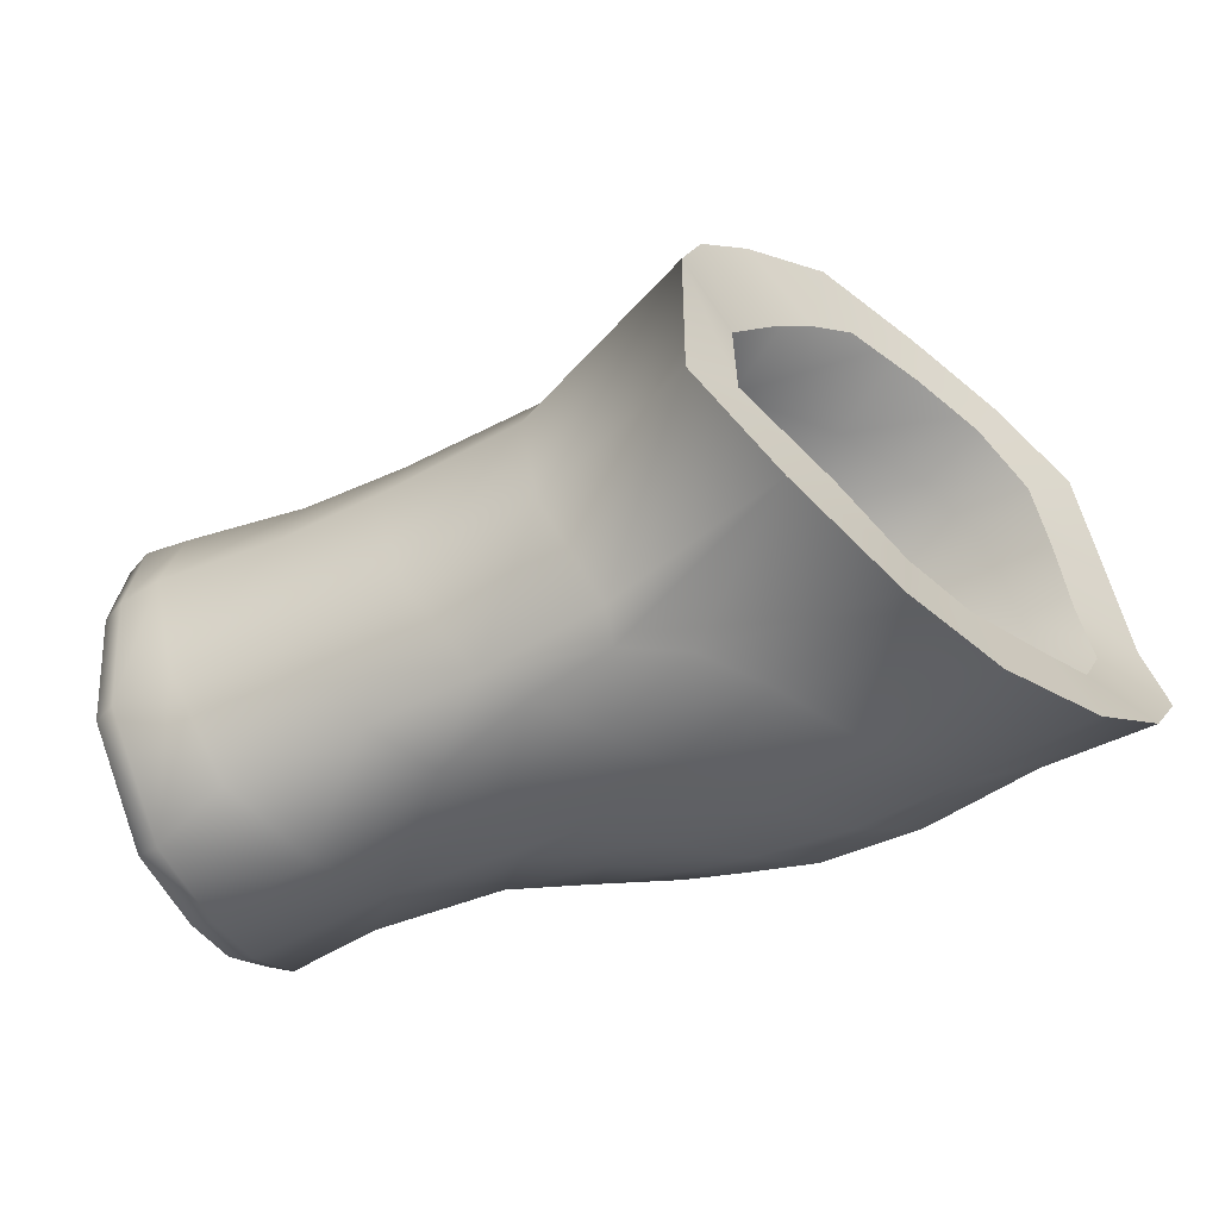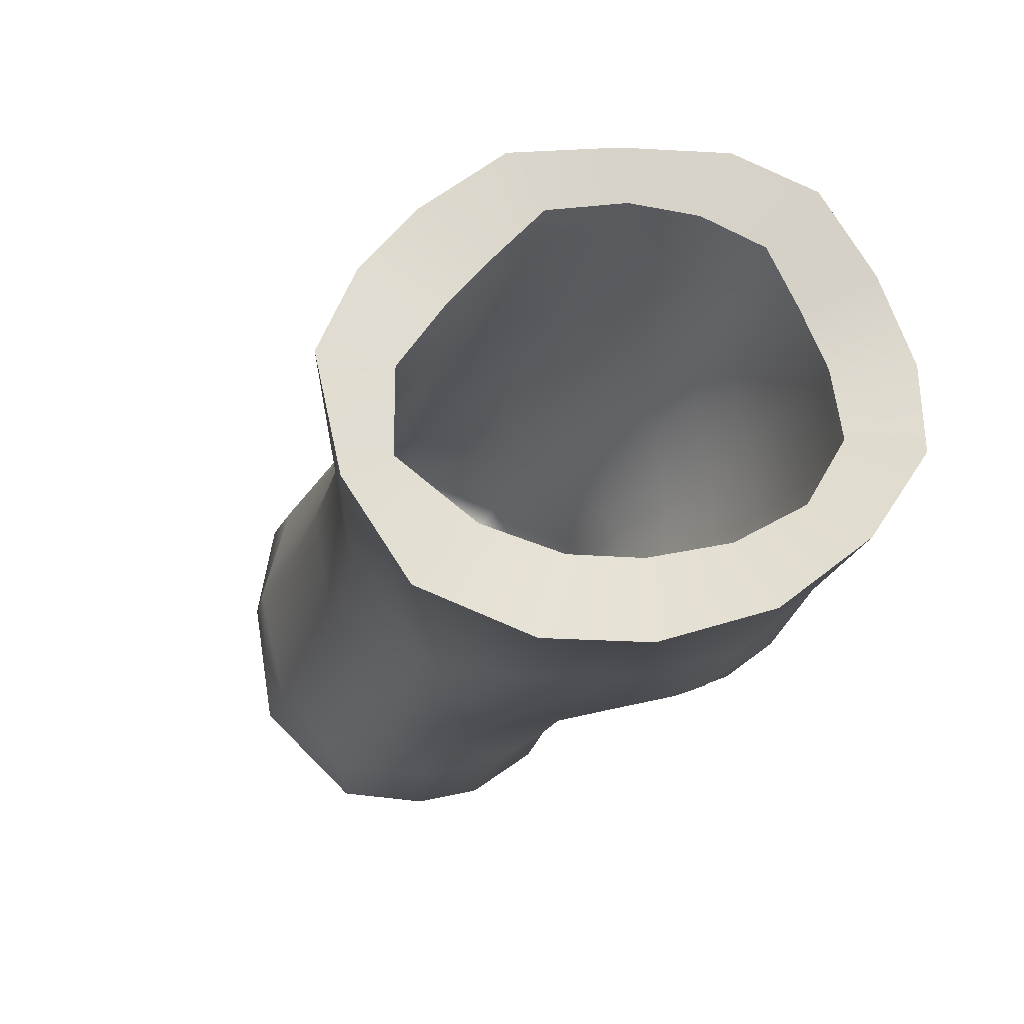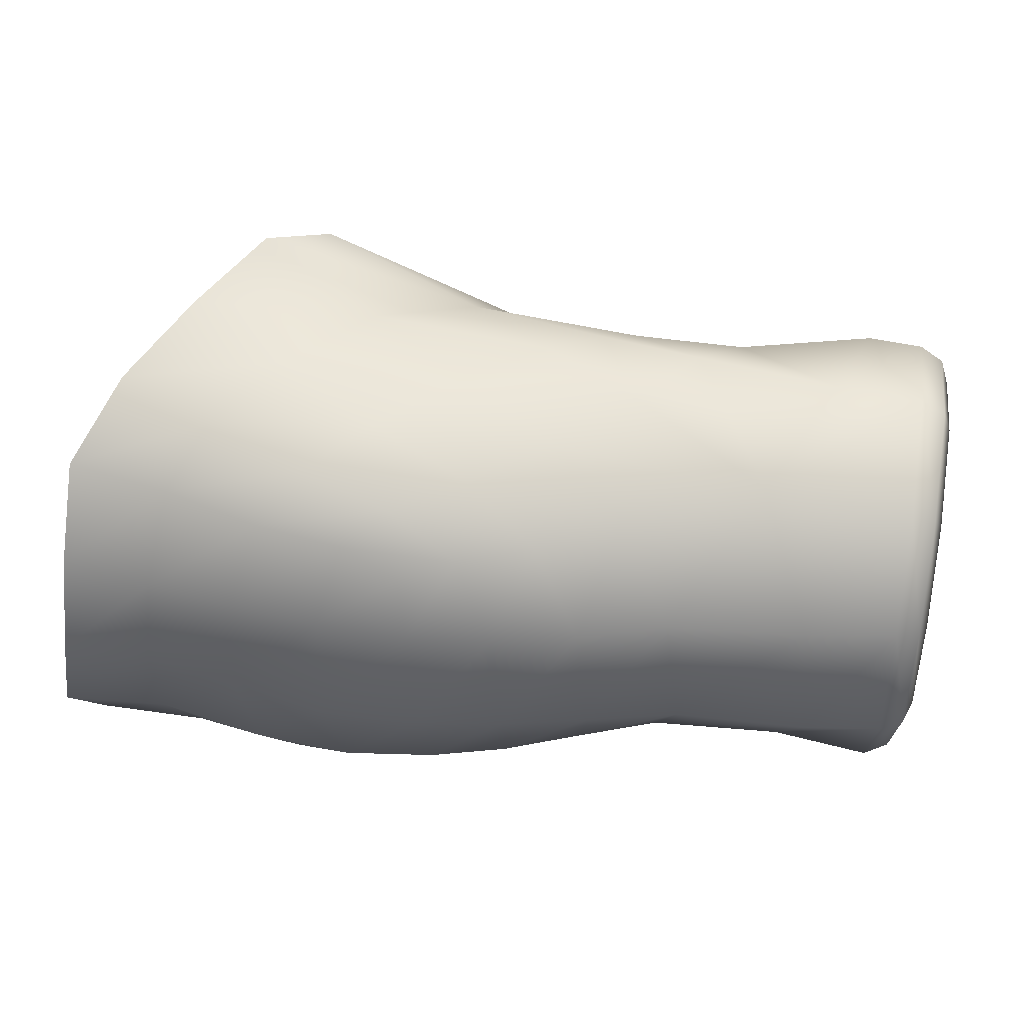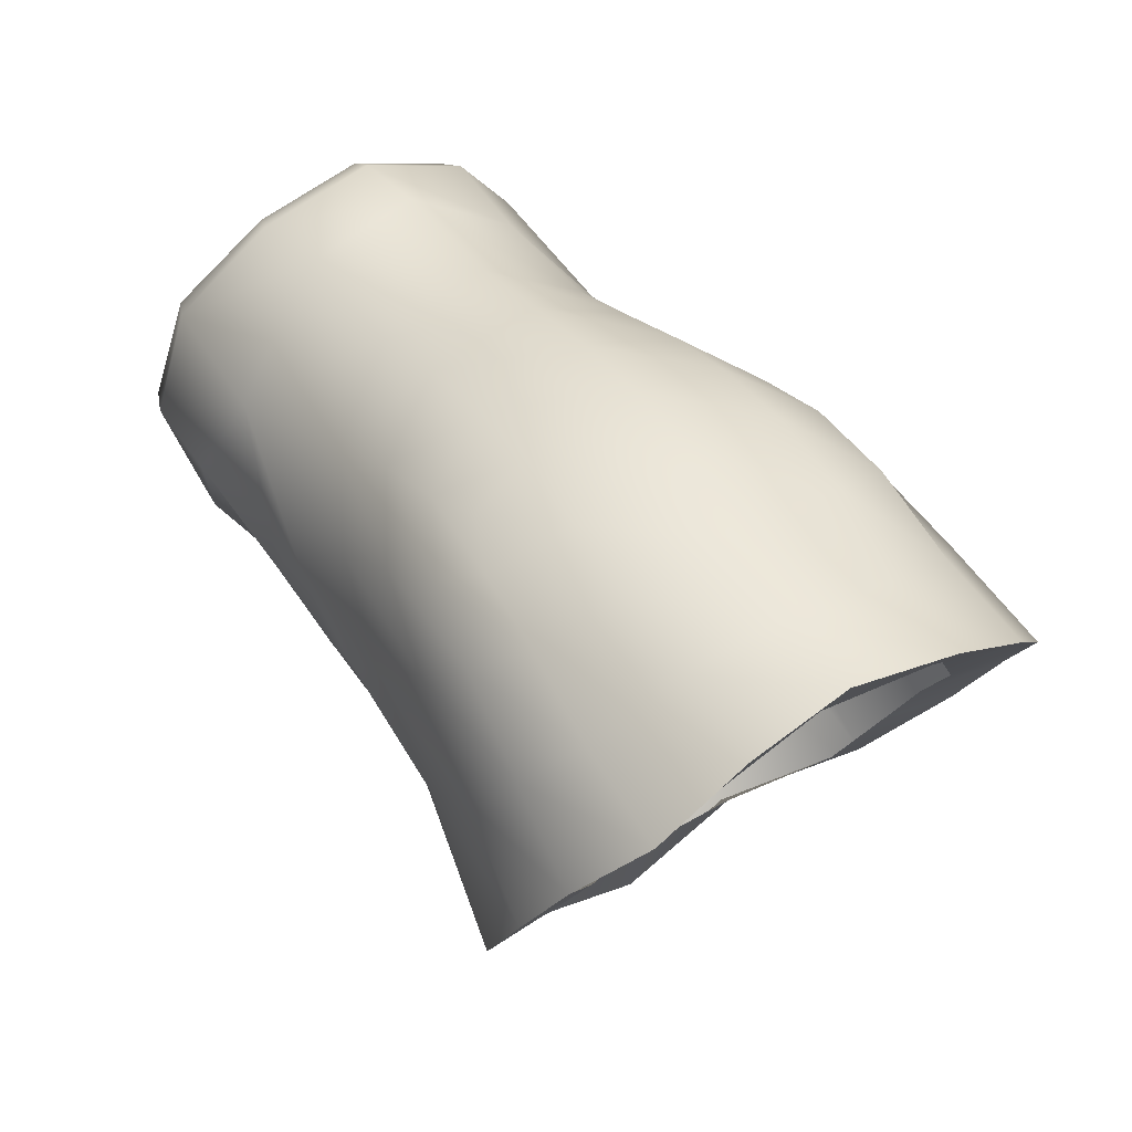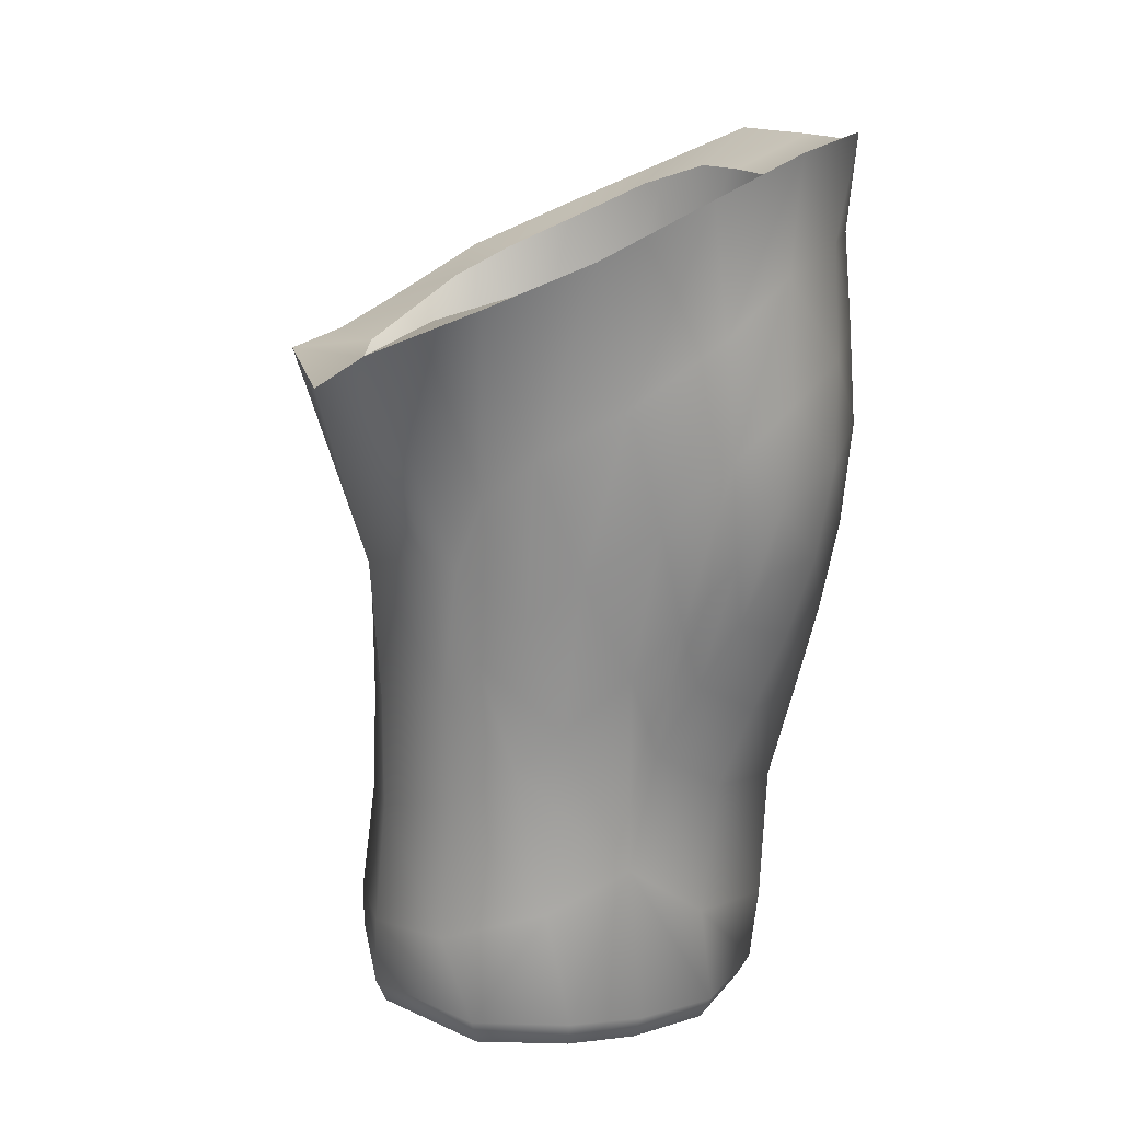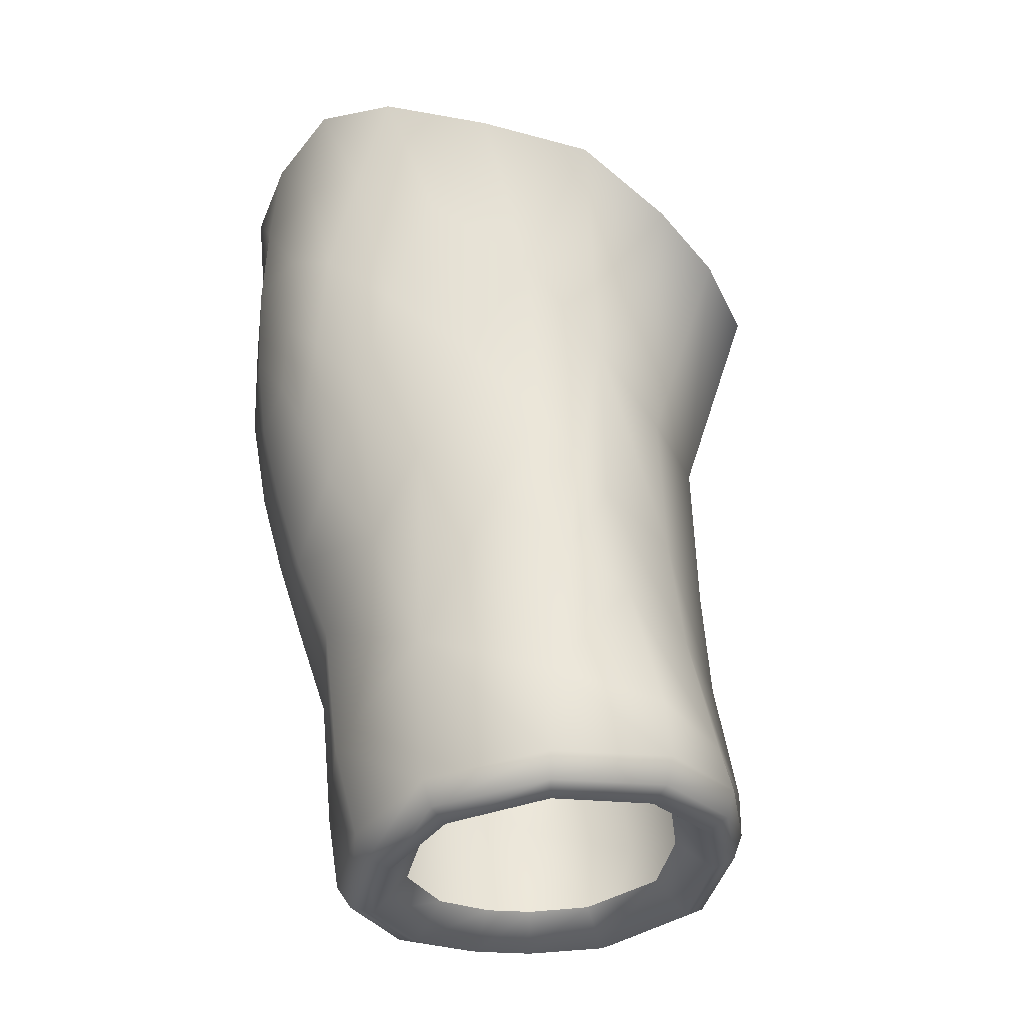
<metadata>
{"format":"obj","ext":"obj","renderer":"f3d","projection":"perspective","resolution":1024,"background":"white","views":[{"elev":-55.6,"azim":24.1,"up":"+Z"},{"elev":-24.1,"azim":69.8,"up":"+Z"},{"elev":48.3,"azim":-172.3,"up":"+Z"},{"elev":47.9,"azim":56.1,"up":"+Y"},{"elev":-74.0,"azim":87.0,"up":"+Z"},{"elev":56.5,"azim":-96.0,"up":"+Z"}]}
</metadata>
<code>
g NewtrainingsetAltered_Female_Arms_R
v -0.321 1.363 -0.06156
v -0.3303 1.369 -0.09738
v -0.331 1.364 -0.06347
v -0.3158 1.369 -0.09288
v -0.2912 1.365 -0.06023
v -0.3292 1.394 -0.1196
v -0.2849 1.37 -0.09255
v -0.2647 1.364 -0.05908
v -0.3082 1.386 -0.1178
v -0.2583 1.368 -0.09227
v -0.227 1.362 -0.05628
v -0.2995 1.411 -0.1208
v -0.3284 1.418 -0.12
v -0.2893 1.43 -0.1155
v -0.3283 1.435 -0.1148
v -0.3293 1.454 -0.1008
v -0.2747 1.387 -0.1135
v -0.2231 1.364 -0.0895
v -0.1784 1.34 -0.05316
v -0.1821 1.349 -0.08428
v -0.2636 1.401 -0.118
v -0.2464 1.384 -0.1139
v -0.2139 1.378 -0.1145
v -0.1672 1.363 -0.1169
v -0.2151 1.386 -0.1194
v -0.2375 1.392 -0.1183
v -0.1992 1.391 -0.1239
v -0.1528 1.389 -0.132
v -0.2532 1.412 -0.12
v -0.2254 1.403 -0.1238
v -0.1866 1.403 -0.1287
v -0.1409 1.414 -0.1341
v -0.2148 1.415 -0.1253
v -0.1736 1.423 -0.1303
v -0.1271 1.438 -0.1274
v -0.2397 1.427 -0.1195
v -0.1578 1.443 -0.1269
v -0.1178 1.459 -0.1107
v -0.2015 1.432 -0.1267
v -0.2599 1.435 -0.1137
v -0.2262 1.438 -0.1202
v -0.1854 1.447 -0.1259
v -0.145 1.457 -0.1135
v -0.3052 1.449 -0.1012
v -0.3301 1.465 -0.07327
v -0.3109 1.466 -0.07481
v -0.3302 1.459 -0.04279
v -0.2723 1.451 -0.1001
v -0.2421 1.444 -0.1144
v -0.2105 1.45 -0.1202
v -0.3074 1.462 -0.04206
v -0.3304 1.442 -0.0165
v -0.2943 1.44 -0.01488
v -0.3311 1.413 -0.006511
v -0.2779 1.466 -0.07558
v -0.2521 1.458 -0.1005
v -0.2733 1.463 -0.04416
v -0.1734 1.46 -0.117
v -0.2266 1.452 -0.1148
v -0.2549 1.471 -0.07545
v -0.3098 1.409 -0.007071
v -0.3318 1.384 -0.01389
v -0.1976 1.46 -0.1177
v -0.2325 1.465 -0.1013
v -0.3183 1.384 -0.01244
v -0.3315 1.368 -0.03571
v -0.3221 1.37 -0.03282
v -0.331 1.364 -0.06347
v -0.321 1.363 -0.06156
v -0.2851 1.388 -0.01642
v -0.2913 1.374 -0.03256
v -0.2912 1.365 -0.06023
v -0.2745 1.401 -0.009173
v -0.2575 1.39 -0.01429
v -0.265 1.375 -0.03038
v -0.2142 1.386 -0.01271
v -0.2647 1.364 -0.05908
v -0.2277 1.372 -0.02976
v -0.227 1.362 -0.05628
v -0.1773 1.35 -0.02815
v -0.1784 1.34 -0.05316
v -0.1704 1.364 -0.01162
v -0.158 1.383 0.00248
v -0.2494 1.396 -0.009865
v -0.1905 1.402 -0.003967
v -0.1447 1.409 0.001751
v -0.2597 1.419 -0.00808
v -0.2353 1.404 -0.007568
v -0.1703 1.426 -0.0009416
v -0.1318 1.435 -0.002291
v -0.2164 1.42 -0.005431
v -0.2405 1.435 -0.01185
v -0.1558 1.445 -0.005404
v -0.1211 1.453 -0.01637
v -0.1959 1.44 -0.00571
v -0.2595 1.448 -0.0223
v -0.1469 1.458 -0.01715
v -0.1199 1.467 -0.03825
v -0.2203 1.449 -0.01232
v -0.1804 1.454 -0.009238
v -0.2513 1.469 -0.04452
v -0.143 1.471 -0.03861
v -0.1187 1.475 -0.06231
v -0.1705 1.464 -0.0194
v -0.2392 1.459 -0.02416
v -0.2029 1.459 -0.01487
v -0.233 1.475 -0.07514
v -0.1407 1.476 -0.06313
v -0.1145 1.473 -0.08787
v -0.1645 1.475 -0.0391
v -0.1923 1.467 -0.02154
v -0.2297 1.473 -0.04423
v -0.2204 1.465 -0.02504
v -0.1401 1.47 -0.09117
v -0.1635 1.478 -0.06614
v -0.1665 1.472 -0.09776
v -0.1866 1.476 -0.04077
v -0.2065 1.47 -0.02816
v -0.2092 1.476 -0.043
v -0.1866 1.481 -0.07106
v -0.1907 1.473 -0.09951
v -0.2113 1.479 -0.07376
v -0.2133 1.47 -0.1004
v -0.2145 1.458 -0.1144
v -0.3315 1.368 -0.03571
v -0.3376 1.386 -0.01664
v -0.3318 1.384 -0.01389
v -0.3373 1.37 -0.03795
v -0.331 1.364 -0.06347
v -0.337 1.413 -0.009064
v -0.3311 1.413 -0.006511
v -0.3367 1.366 -0.06365
v -0.3303 1.369 -0.09738
v -0.3362 1.441 -0.0192
v -0.3304 1.442 -0.0165
v -0.3361 1.372 -0.09626
v -0.3292 1.394 -0.1196
v -0.336 1.456 -0.04432
v -0.3302 1.459 -0.04279
v -0.3351 1.396 -0.1179
v -0.3284 1.418 -0.12
v -0.3359 1.462 -0.07291
v -0.3301 1.465 -0.07327
v -0.3343 1.418 -0.1184
v -0.3283 1.435 -0.1148
v -0.3351 1.451 -0.09887
v -0.3293 1.454 -0.1008
v -0.3342 1.434 -0.113
v -0.3383 1.451 -0.04687
v -0.3382 1.457 -0.07223
v -0.3375 1.447 -0.09522
v -0.3367 1.431 -0.1084
v -0.3368 1.417 -0.1134
v -0.3374 1.398 -0.113
v -0.3384 1.437 -0.02414
v -0.3383 1.377 -0.09379
v -0.339 1.413 -0.01467
v -0.3389 1.372 -0.064
v -0.3396 1.389 -0.02163
v -0.3394 1.375 -0.04096
v -0.3295 1.401 -0.1031
v -0.329 1.416 -0.1037
v -0.3302 1.384 -0.08835
v -0.3307 1.38 -0.06457
v -0.3289 1.428 -0.09992
v -0.331 1.382 -0.04591
v -0.3312 1.394 -0.03089
v -0.3296 1.44 -0.08932
v -0.3308 1.413 -0.02564
v -0.3301 1.448 -0.07098
v -0.3303 1.432 -0.03283
v -0.3302 1.443 -0.05084
v -0.1409 1.414 -0.1341
v -0.1271 1.438 -0.1274
v -0.1346 1.431 -0.1092
v -0.145 1.413 -0.1116
v -0.1289 1.448 -0.09921
v -0.1528 1.389 -0.132
v -0.1178 1.459 -0.1107
v -0.1529 1.397 -0.1099
v -0.1267 1.458 -0.0815
v -0.1672 1.363 -0.1169
v -0.1145 1.473 -0.08787
v -0.1611 1.378 -0.1015
v -0.1285 1.457 -0.062
v -0.1821 1.349 -0.08428
v -0.1187 1.475 -0.06231
v -0.1746 1.36 -0.08032
v -0.1289 1.449 -0.04564
v -0.1784 1.34 -0.05316
v -0.1199 1.467 -0.03825
v -0.175 1.36 -0.05554
v -0.1301 1.442 -0.02956
v -0.1773 1.35 -0.02815
v -0.1211 1.453 -0.01637
v -0.1679 1.371 -0.03954
v -0.1367 1.428 -0.0196
v -0.1704 1.364 -0.01162
v -0.1318 1.435 -0.002291
v -0.1619 1.38 -0.02929
v -0.1459 1.412 -0.01365
v -0.158 1.383 0.00248
v -0.1447 1.409 0.001751
v -0.1557 1.393 -0.01413
g NewtrainingsetAltered_Female_Arms_R_0
f 3 2 1
f 2 4 1
f 1 4 5
f 2 6 4
f 4 7 5
f 5 7 8
f 6 9 4
f 4 9 7
f 7 10 8
f 8 10 11
f 9 6 12
f 6 13 12
f 12 13 14
f 13 15 14
f 14 15 16
f 9 17 7
f 17 9 12
f 7 17 10
f 10 18 11
f 11 18 19
f 18 20 19
f 21 17 12
f 21 12 14
f 17 22 10
f 10 22 18
f 22 17 21
f 18 23 20
f 22 23 18
f 23 24 20
f 25 23 22
f 23 25 24
f 26 22 21
f 26 25 22
f 25 27 24
f 24 27 28
f 26 21 29
f 29 21 14
f 25 26 30
f 27 25 30
f 30 26 29
f 27 31 28
f 27 30 31
f 28 31 32
f 30 29 33
f 30 33 31
f 31 34 32
f 31 33 34
f 32 34 35
f 29 36 33
f 29 14 36
f 34 37 35
f 35 37 38
f 33 39 34
f 33 36 39
f 34 39 37
f 14 40 36
f 36 41 39
f 36 40 41
f 39 42 37
f 39 41 42
f 37 43 38
f 37 42 43
f 40 14 44
f 44 14 16
f 44 16 45
f 46 44 45
f 46 45 47
f 48 40 44
f 48 44 46
f 40 49 41
f 49 40 48
f 41 50 42
f 41 49 50
f 51 46 47
f 51 47 52
f 53 51 52
f 52 54 53
f 55 48 46
f 55 46 51
f 56 49 48
f 56 48 55
f 57 55 51
f 57 51 53
f 42 50 58
f 42 58 43
f 49 59 50
f 59 49 56
f 60 56 55
f 60 55 57
f 54 61 53
f 54 62 61
f 50 63 58
f 50 59 63
f 64 59 56
f 64 56 60
f 62 65 61
f 62 66 65
f 66 67 65
f 66 68 67
f 68 69 67
f 65 70 61
f 65 67 70
f 67 69 71
f 67 71 70
f 69 72 71
f 70 73 61
f 61 73 53
f 70 71 74
f 70 74 73
f 71 72 75
f 71 75 74
f 74 75 76
f 72 77 75
f 75 77 78
f 75 78 76
f 77 79 78
f 78 79 80
f 79 81 80
f 78 80 82
f 76 78 82
f 76 82 83
f 74 84 73
f 76 84 74
f 85 76 83
f 85 83 86
f 73 84 87
f 73 87 53
f 84 76 88
f 88 76 85
f 84 88 87
f 89 85 86
f 89 86 90
f 91 88 85
f 87 88 91
f 91 85 89
f 53 87 92
f 92 87 91
f 93 89 90
f 93 90 94
f 95 91 89
f 92 91 95
f 95 89 93
f 96 53 92
f 96 57 53
f 97 93 94
f 94 98 97
f 99 92 95
f 96 92 99
f 100 95 93
f 100 93 97
f 99 95 100
f 101 57 96
f 101 60 57
f 98 102 97
f 98 103 102
f 104 100 97
f 97 102 104
f 105 96 99
f 105 101 96
f 106 99 100
f 106 100 104
f 105 99 106
f 107 60 101
f 107 64 60
f 103 108 102
f 103 109 108
f 102 110 104
f 102 108 110
f 111 106 104
f 104 110 111
f 112 101 105
f 112 107 101
f 113 105 106
f 113 106 111
f 113 112 105
f 109 114 108
f 109 38 114
f 38 43 114
f 108 115 110
f 108 114 115
f 114 43 116
f 114 116 115
f 43 58 116
f 110 117 111
f 110 115 117
f 118 113 111
f 111 117 118
f 118 119 113
f 119 112 113
f 117 119 118
f 115 120 117
f 115 116 120
f 117 120 119
f 116 58 121
f 116 121 120
f 58 63 121
f 119 122 112
f 120 122 119
f 120 121 122
f 122 107 112
f 121 123 122
f 122 123 107
f 121 63 123
f 123 64 107
f 63 124 123
f 123 124 64
f 59 124 63
f 124 59 64
f 127 126 125
f 126 128 125
f 125 128 129
f 130 126 127
f 131 130 127
f 128 132 129
f 129 132 133
f 134 130 131
f 135 134 131
f 132 136 133
f 133 136 137
f 138 134 135
f 139 138 135
f 136 140 137
f 137 140 141
f 142 138 139
f 143 142 139
f 140 144 141
f 141 144 145
f 146 142 143
f 147 146 143
f 145 148 147
f 144 148 145
f 148 146 147
f 138 149 134
f 142 150 138
f 150 149 138
f 146 151 142
f 151 150 142
f 148 152 146
f 152 151 146
f 144 153 148
f 153 152 148
f 140 154 144
f 154 153 144
f 149 155 134
f 134 155 130
f 156 154 140
f 136 156 140
f 155 157 130
f 130 157 126
f 158 156 136
f 132 158 136
f 157 159 126
f 126 159 128
f 128 160 132
f 160 158 132
f 159 160 128
f 154 161 153
f 161 162 153
f 163 161 154
f 156 163 154
f 153 162 152
f 164 163 156
f 158 164 156
f 162 165 152
f 166 164 158
f 160 166 158
f 152 165 151
f 167 166 160
f 159 167 160
f 165 168 151
f 169 167 159
f 151 168 150
f 157 169 159
f 168 170 150
f 171 169 157
f 150 170 149
f 155 171 157
f 170 172 149
f 172 171 155
f 149 172 155
f 175 174 173
f 176 175 173
f 175 177 174
f 176 173 178
f 177 179 174
f 180 176 178
f 177 181 179
f 180 178 182
f 181 183 179
f 184 180 182
f 181 185 183
f 184 182 186
f 185 187 183
f 188 184 186
f 185 189 187
f 188 186 190
f 189 191 187
f 192 188 190
f 189 193 191
f 192 190 194
f 193 195 191
f 196 192 194
f 193 197 195
f 196 194 198
f 197 199 195
f 200 196 198
f 197 201 199
f 200 198 202
f 201 203 199
f 204 200 202
f 204 202 203
f 201 204 203

</code>
